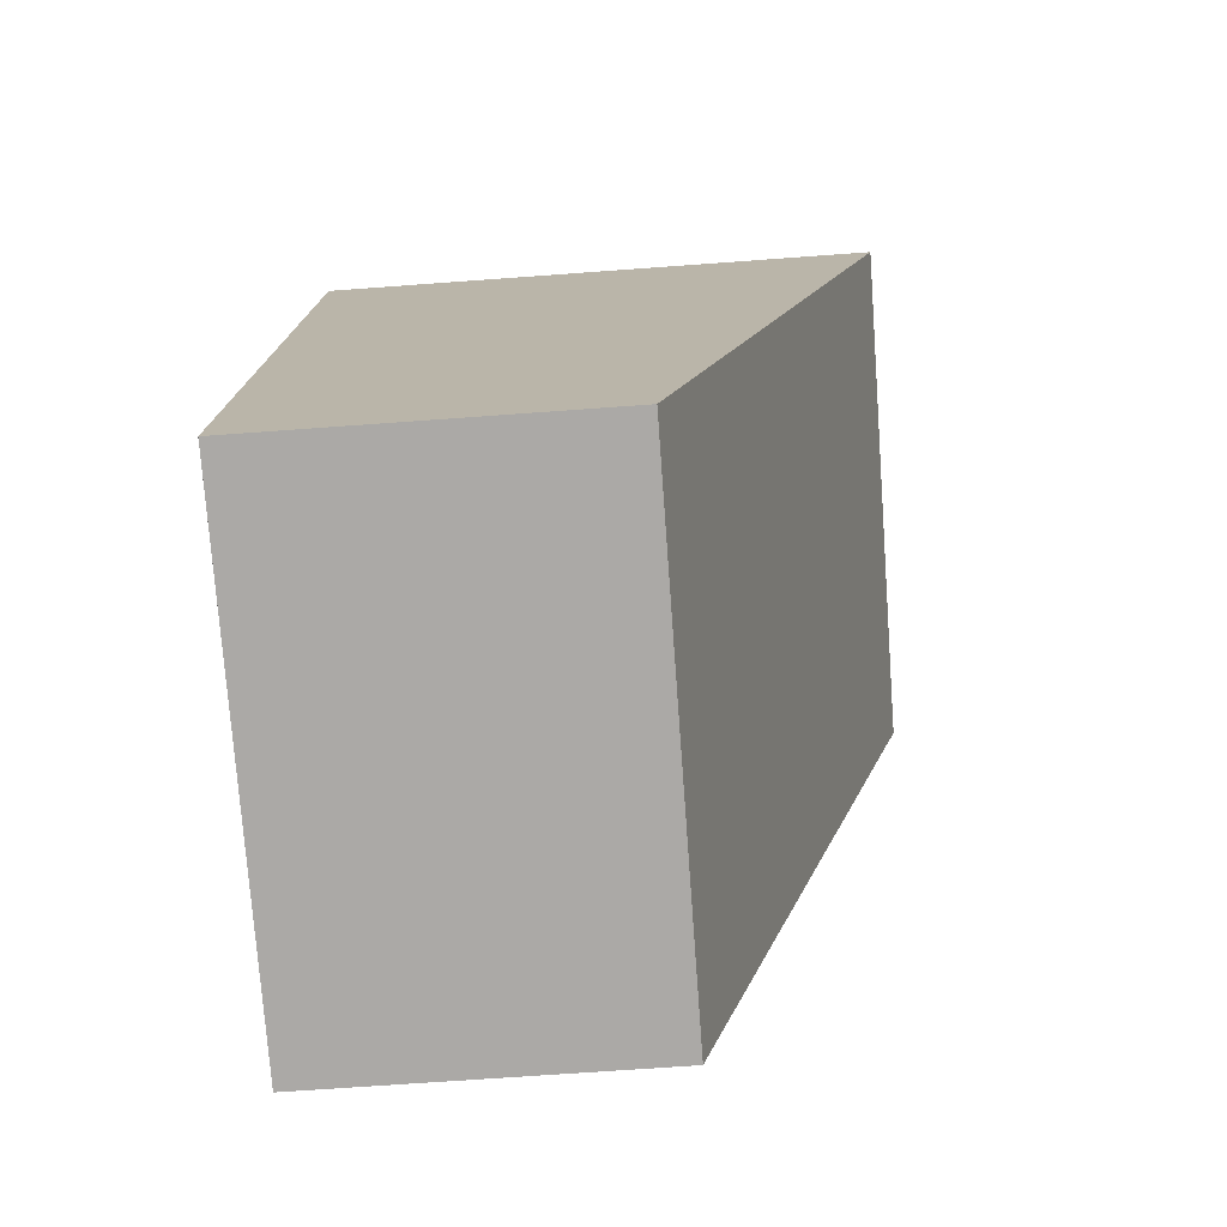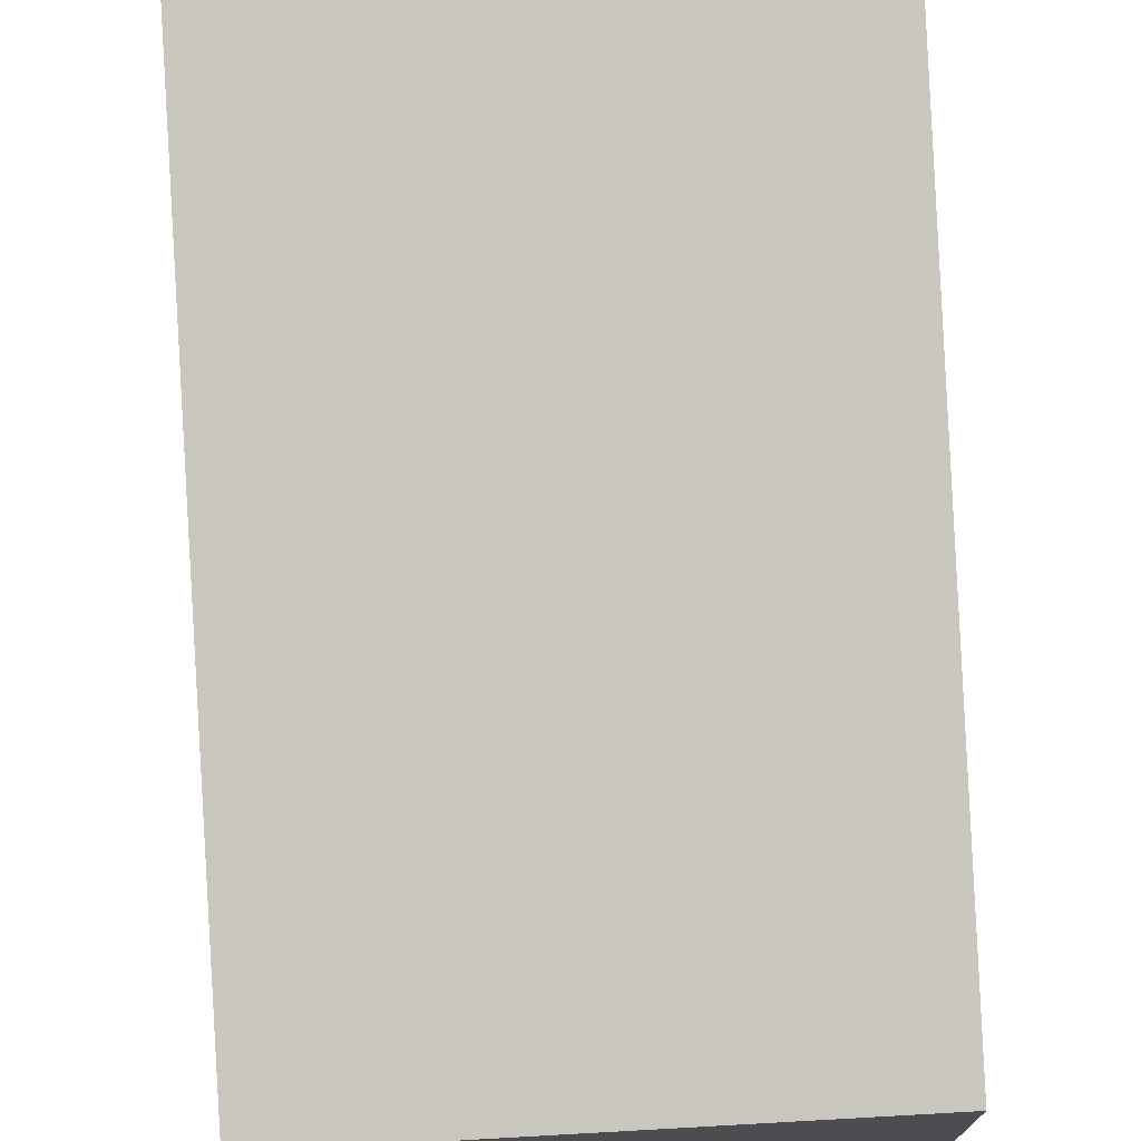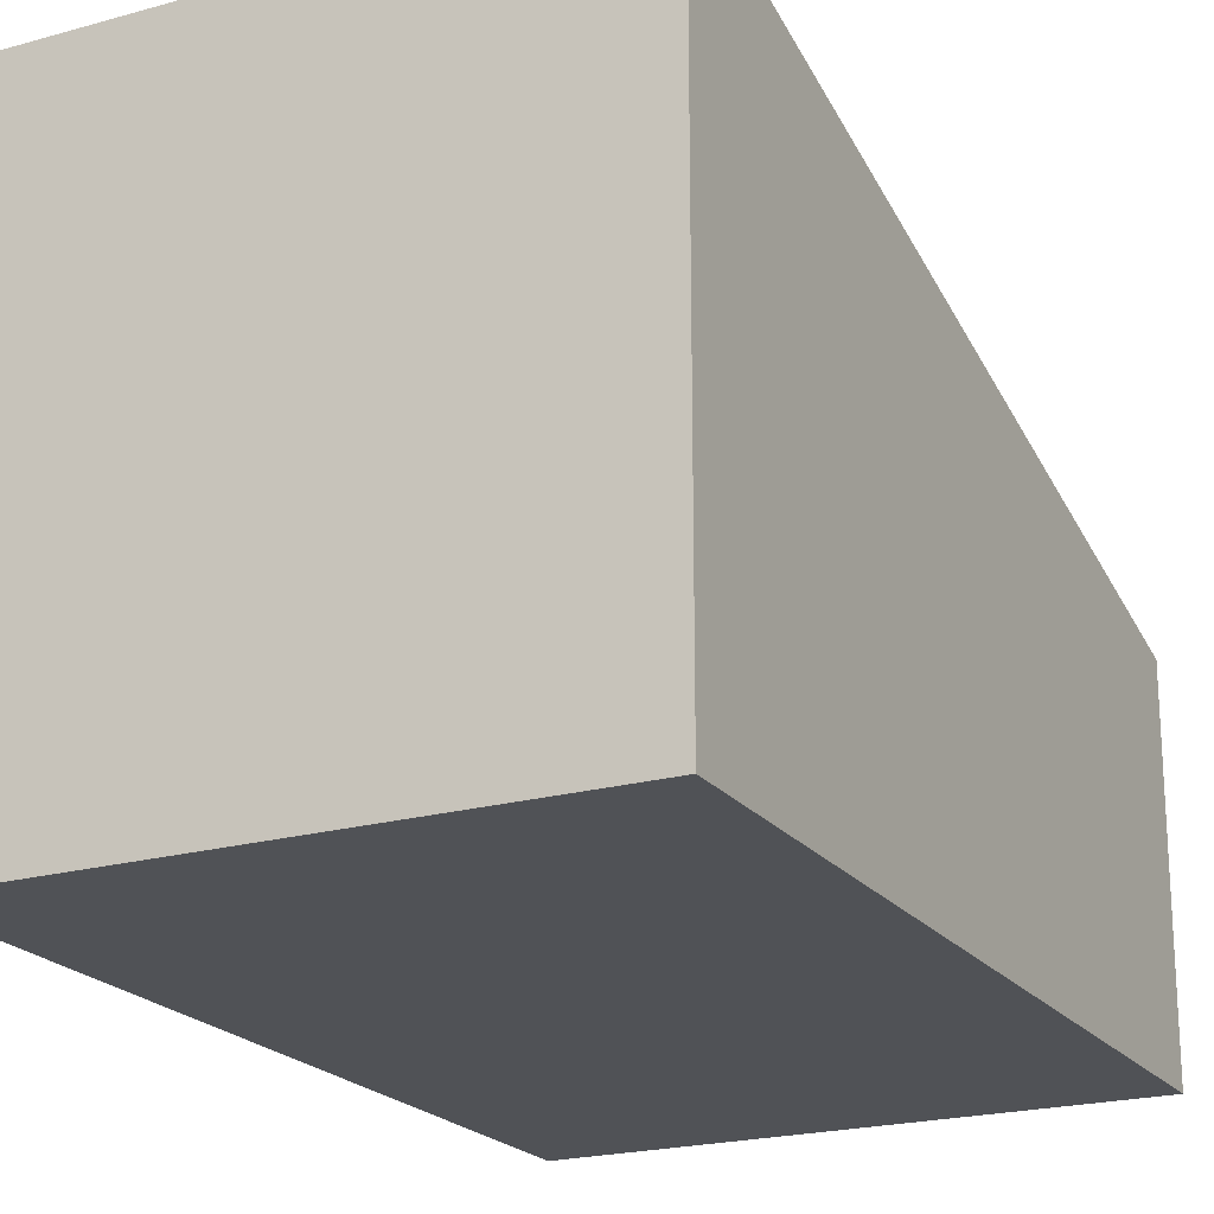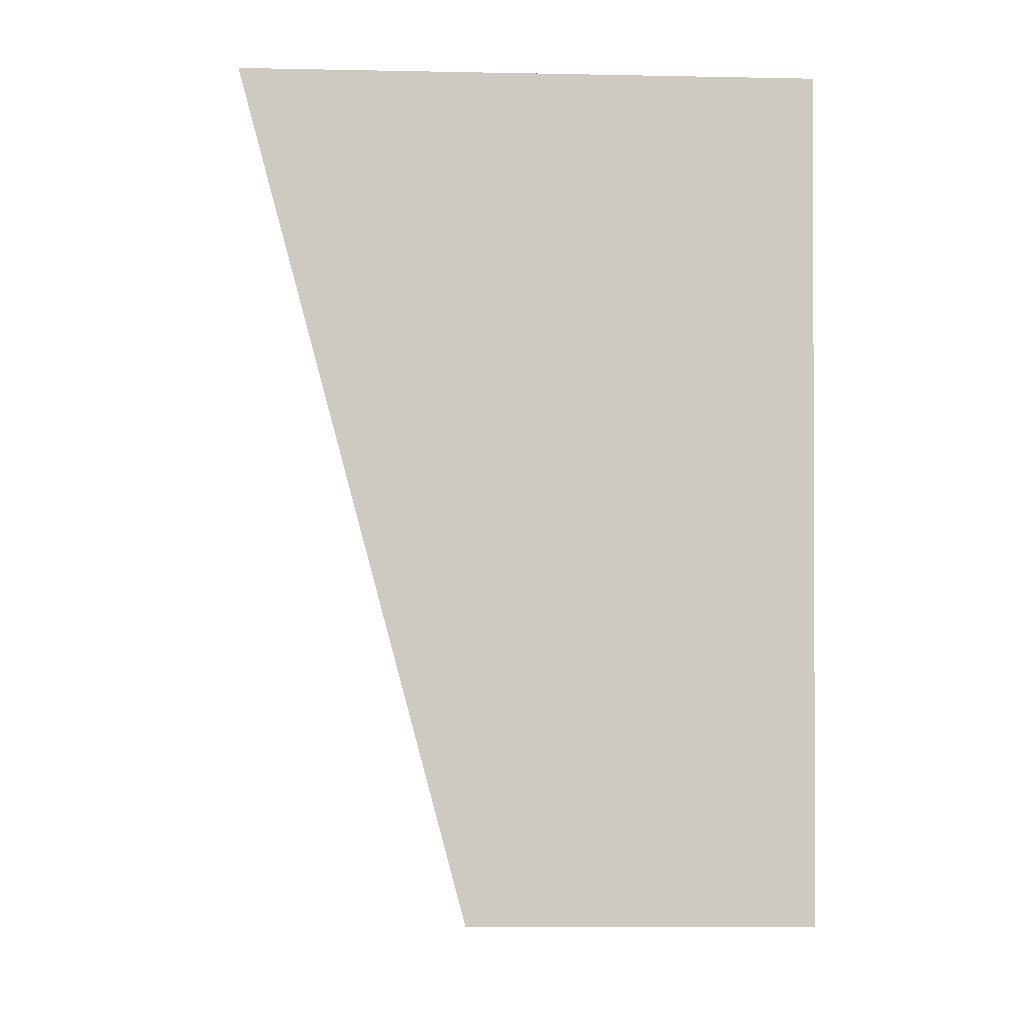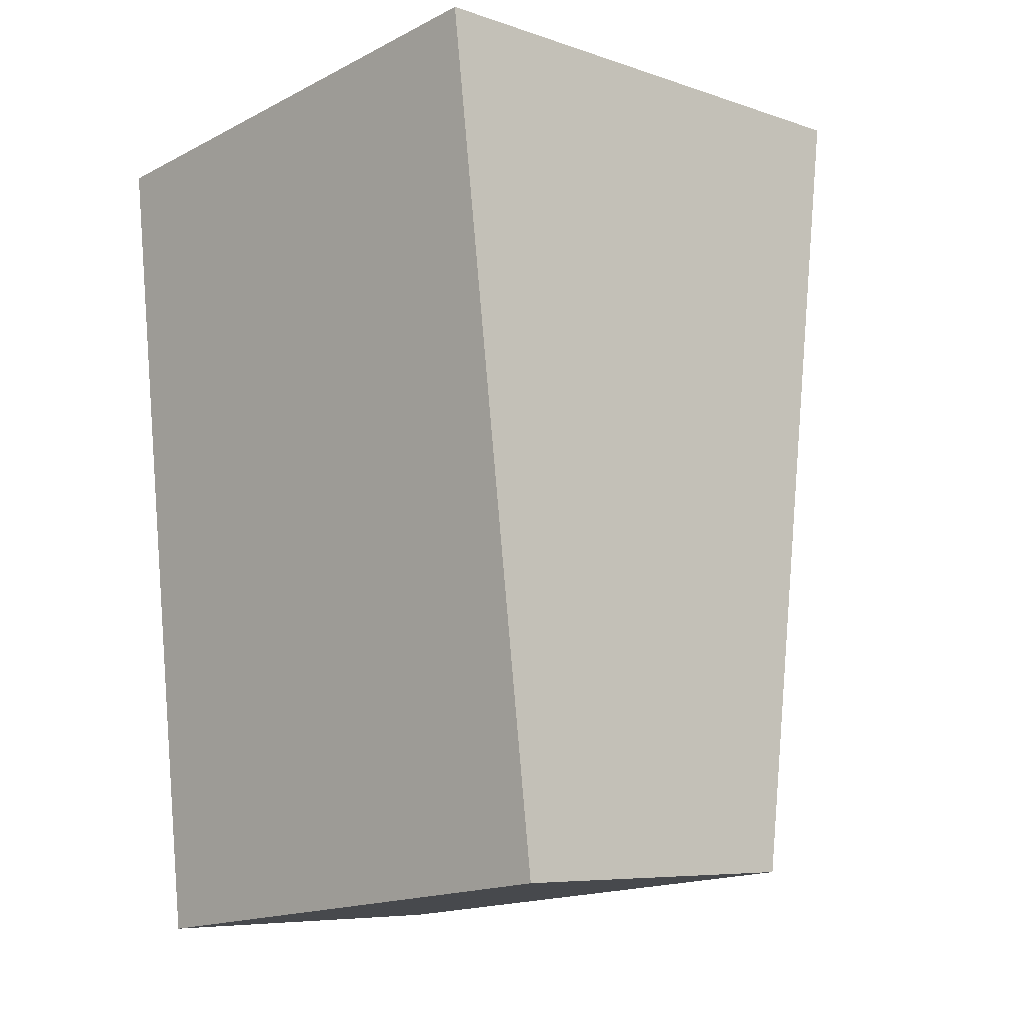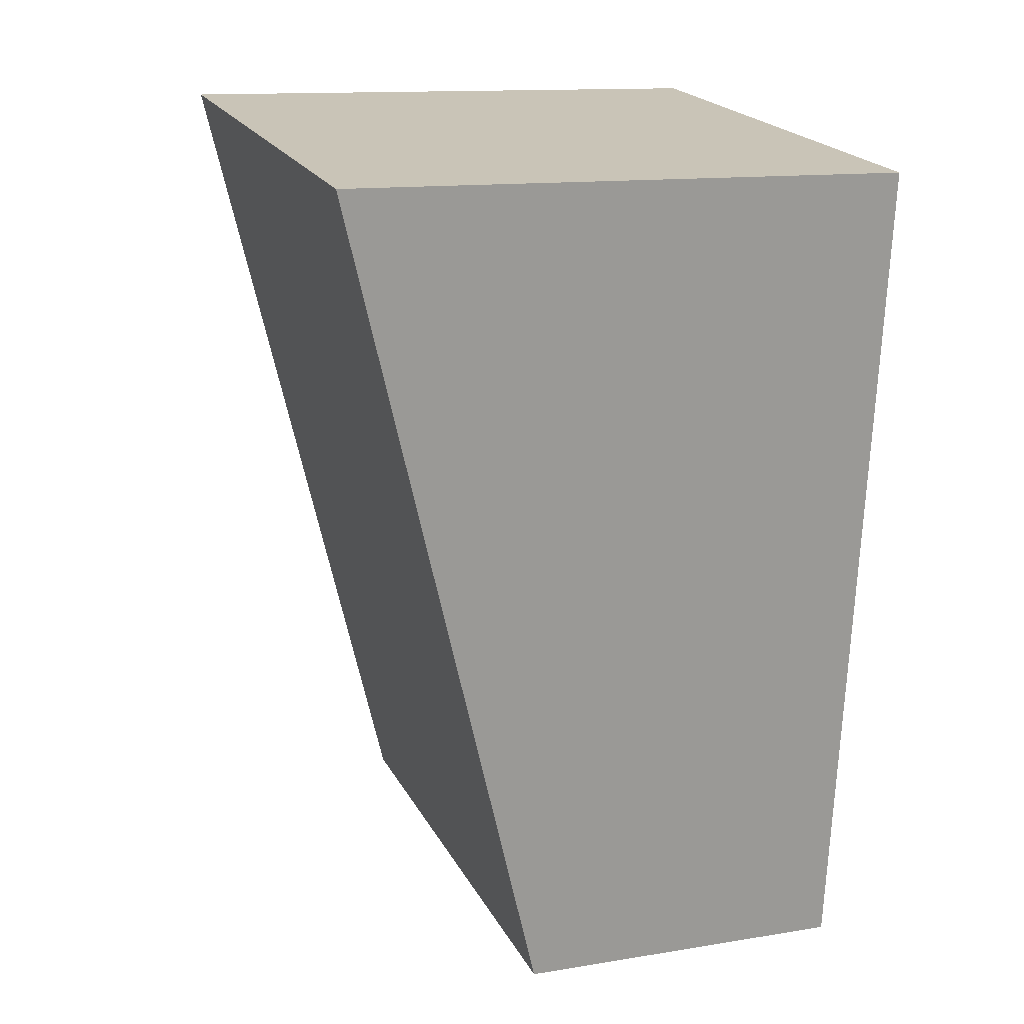
<metadata>
{"format":"obj","ext":"obj","renderer":"f3d","projection":"perspective","resolution":1024,"background":"white","views":[{"elev":-68.6,"azim":94.2,"up":"+Z"},{"elev":73.8,"azim":169.8,"up":"+Y"},{"elev":-21.1,"azim":19.7,"up":"+Y"},{"elev":-10.7,"azim":-92.8,"up":"+Z"},{"elev":-7.1,"azim":45.4,"up":"+Z"},{"elev":13.0,"azim":-110.8,"up":"+Z"}]}
</metadata>
<code>
v  0 3.626 2.22e-16
v  3.059 2.164 -4.992
v  0.65 2.164 -5.288
v  3.978 2.164 -4.879
v  3.328 3.626 0.409
v  3.978 2.988e-16 -4.879
v  0.65 3.238e-16 -5.288
v  3.059 3.057e-16 -4.992
v  0 0 0
v  3.328 -2.504e-17 0.409
g defaultobject
f 1 2 3
f 2 1 4
f 4 1 5
f 6 2 4
f 2 6 3
f 3 6 7
f 7 6 8
f 3 9 1
f 9 3 7
f 9 5 1
f 5 9 10
f 10 4 5
f 4 10 6
f 8 9 7
f 9 8 6
f 9 6 10

</code>
